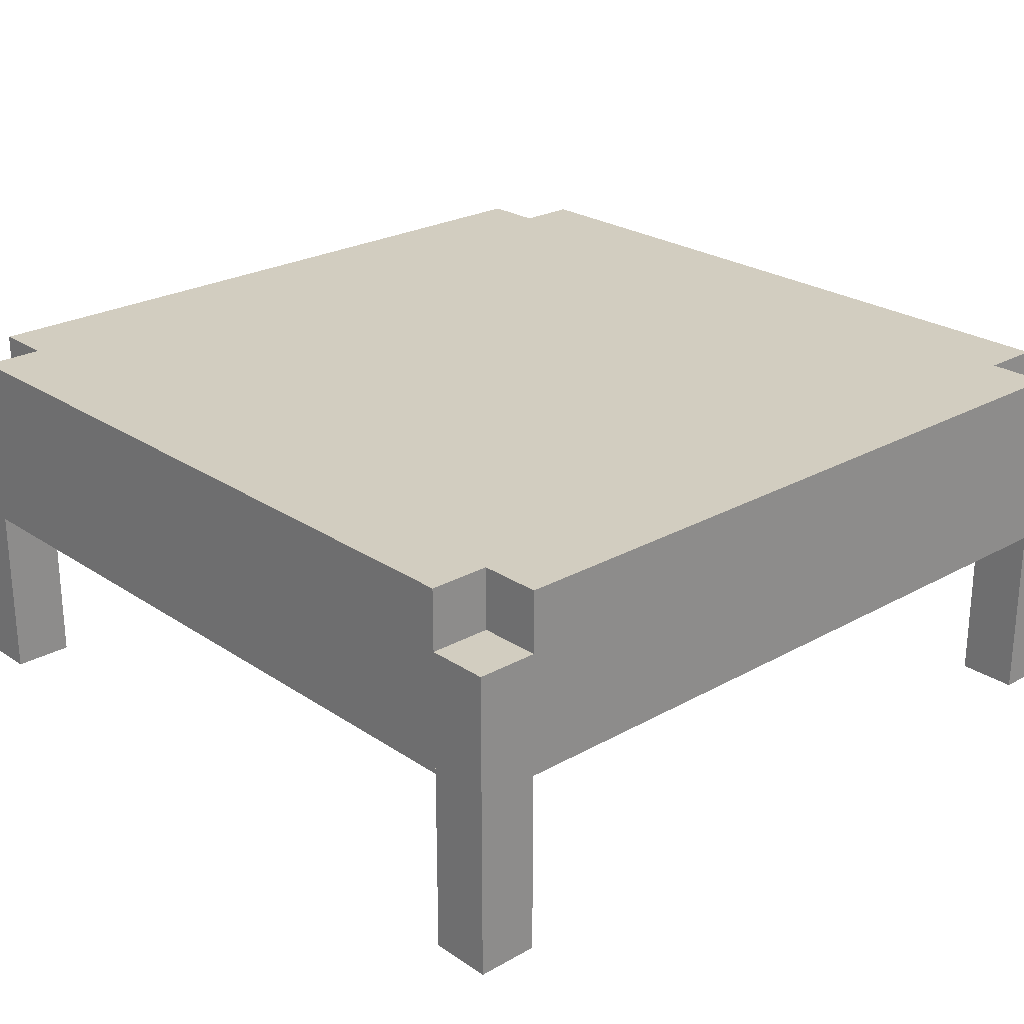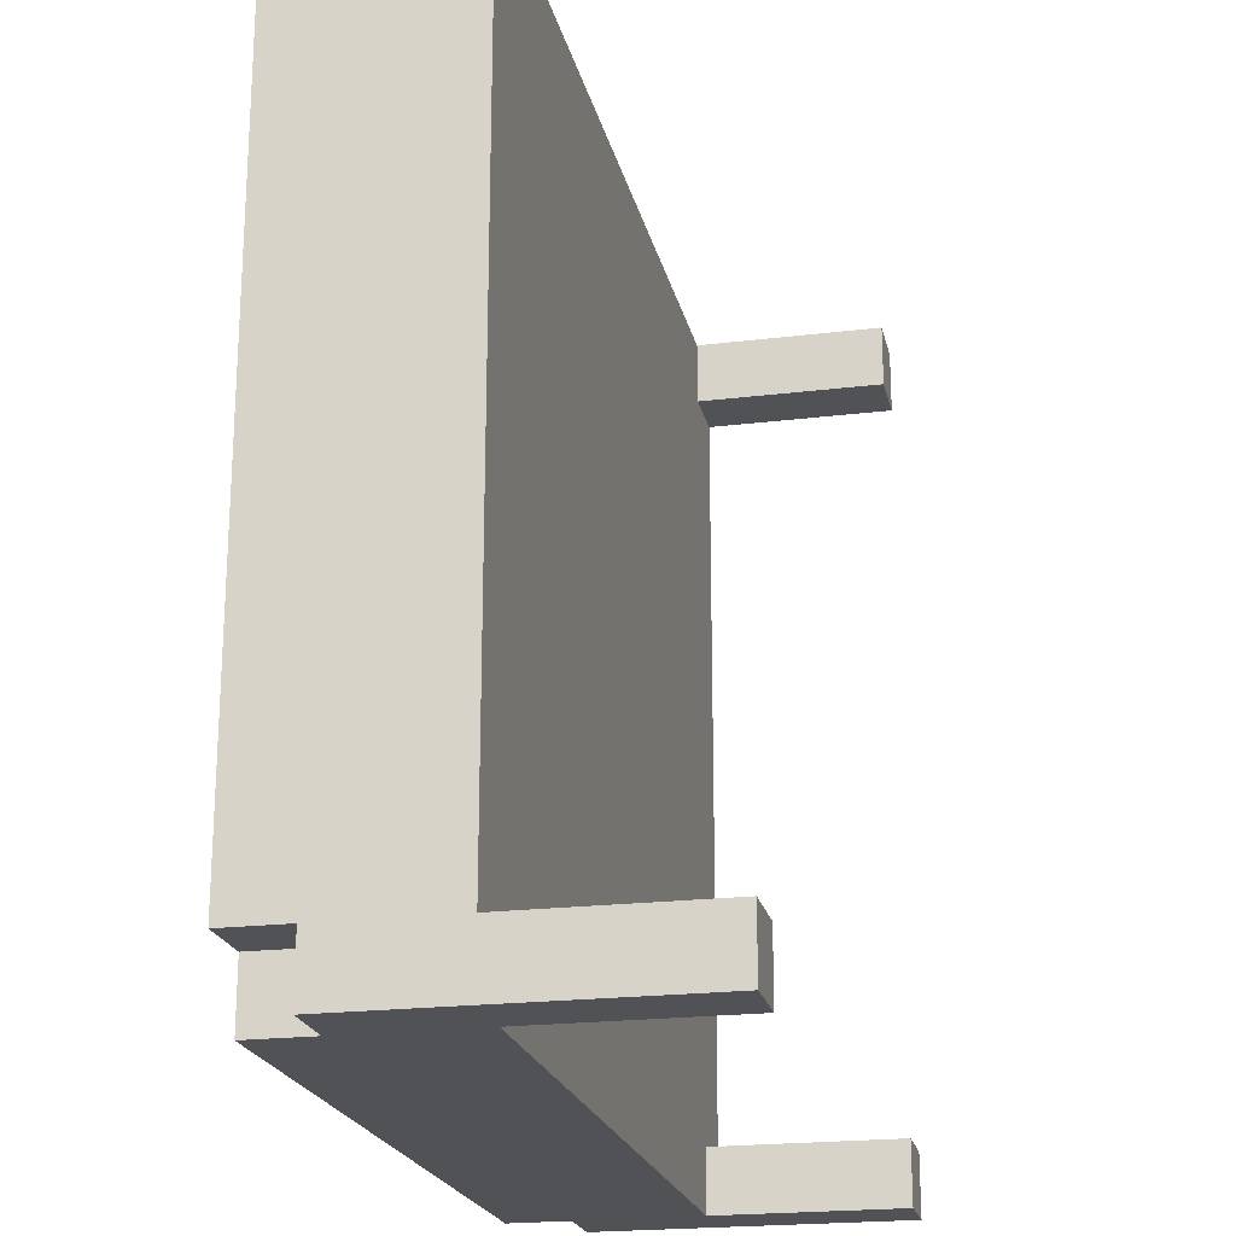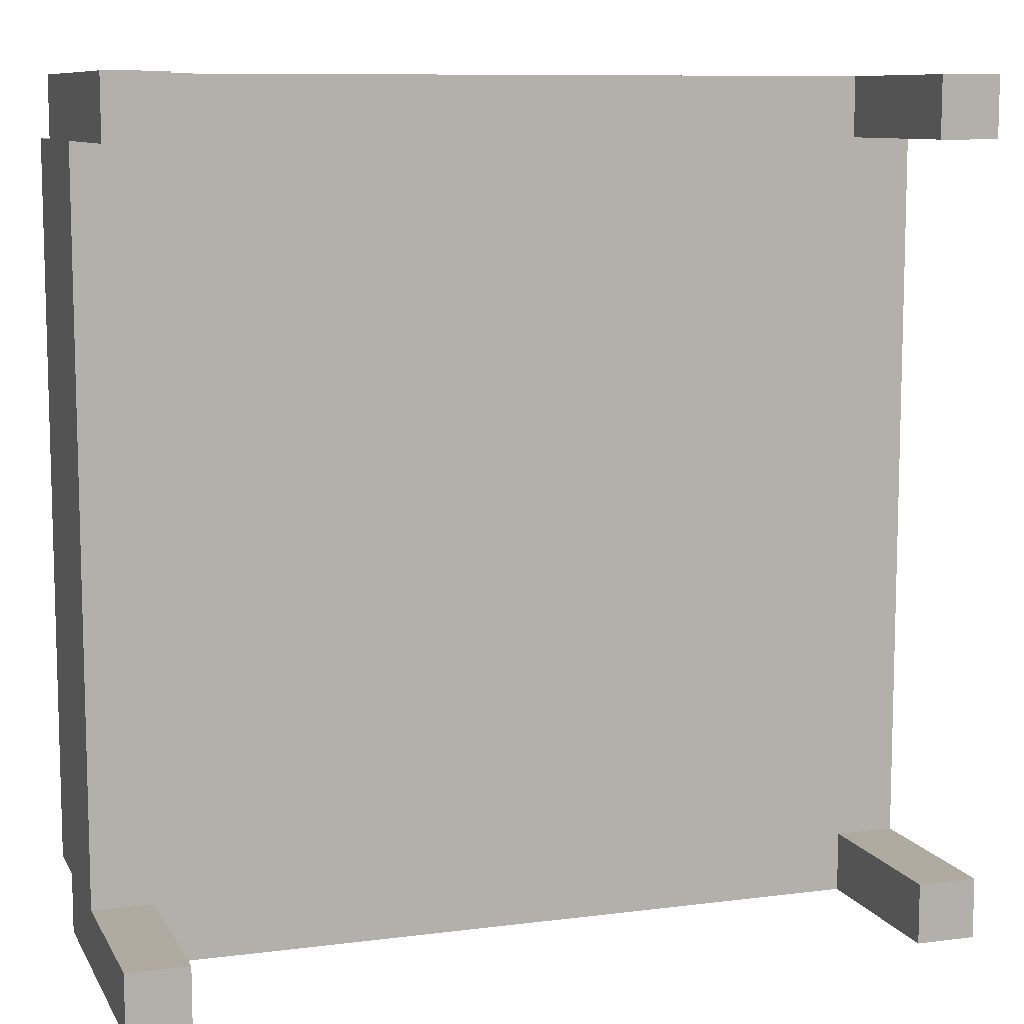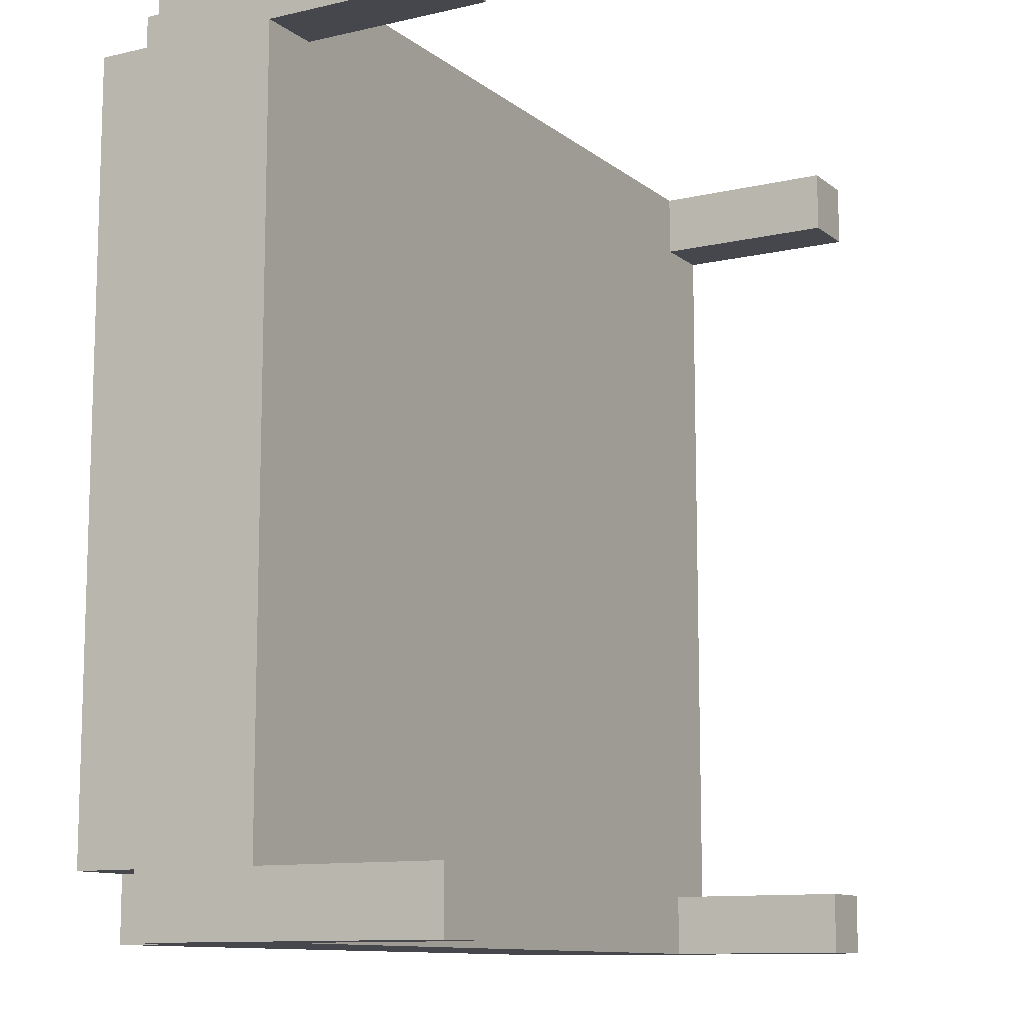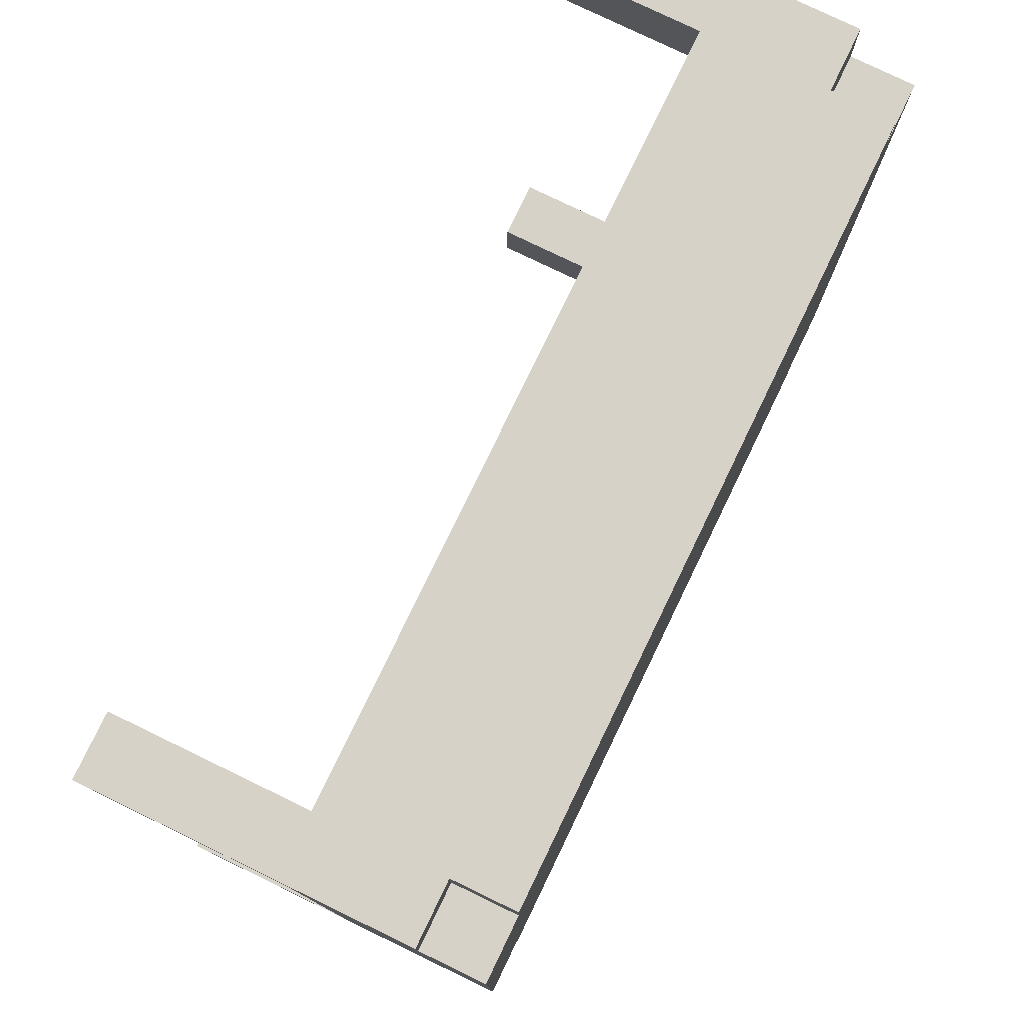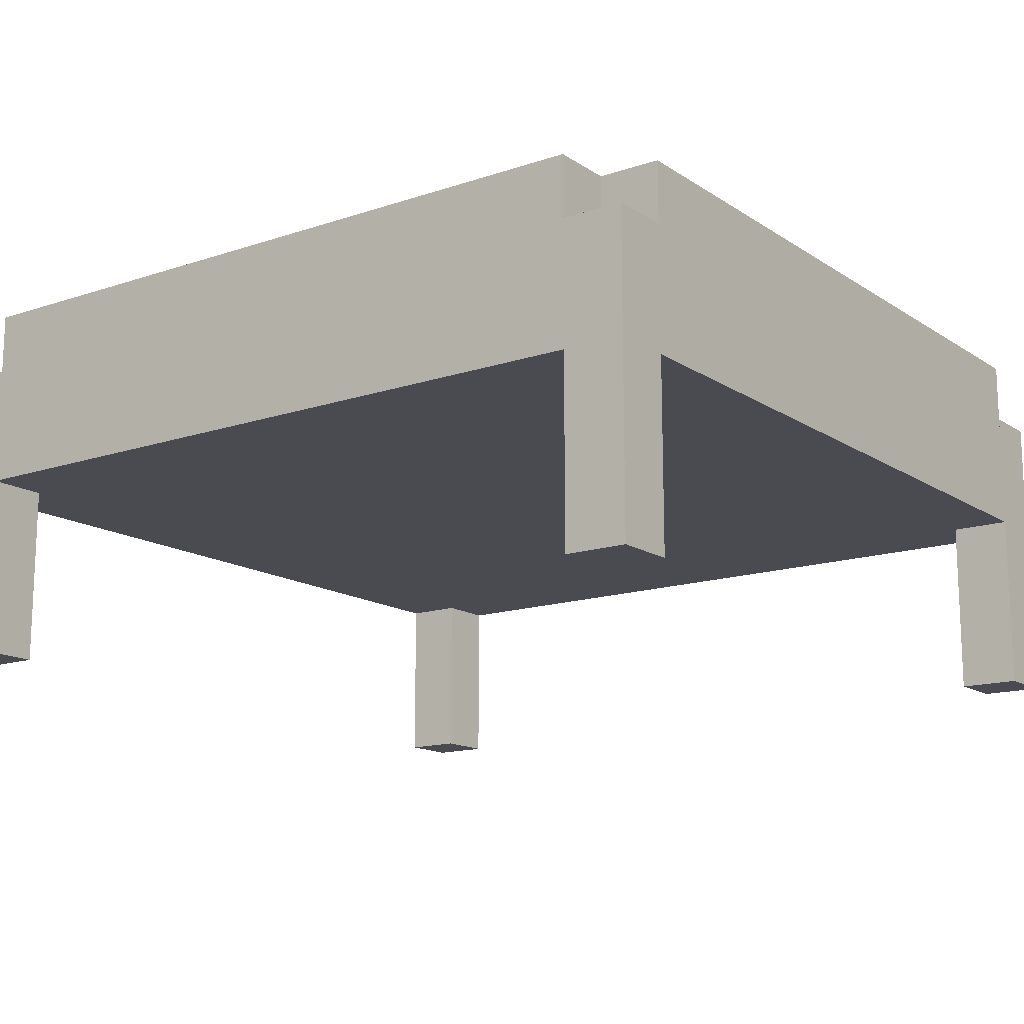
<metadata>
{"format":"obj","ext":"obj","renderer":"f3d","projection":"perspective","resolution":1024,"background":"white","views":[{"elev":24.5,"azim":47.5,"up":"+Y"},{"elev":-21.2,"azim":-77.7,"up":"+Z"},{"elev":9.4,"azim":-18.6,"up":"+Z"},{"elev":-11.0,"azim":-60.3,"up":"+Z"},{"elev":78.5,"azim":115.8,"up":"+Z"},{"elev":-14.6,"azim":-54.0,"up":"+Y"}]}
</metadata>
<code>
g Table Household 1_0_
v 0.4375 0 -0.4375
v 0.375 0 -0.4375
v 0.4375 0 -0.375
v 0.375 0 -0.375
v 0.4375 0 -0.4375
v 0.375 0 -0.4375
v 0.4375 0.3125 -0.4375
v 0.375 0.3125 -0.4375
v 0.4375 0 -0.375
v 0.375 0 -0.375
v 0.4375 0.1875 -0.375
v 0.375 0.1875 -0.375
v 0.4375 0 -0.4375
v 0.4375 0 -0.375
v 0.4375 0.3125 -0.4375
v 0.4375 0.3125 -0.375
v 0.375 0 -0.4375
v 0.375 0 -0.375
v 0.375 0.1875 -0.4375
v 0.375 0.1875 -0.375
v 0.4375 0.3125 -0.4375
v 0.375 0.3125 -0.4375
v 0.4375 0.3125 -0.375
v 0.375 0.3125 -0.375
v 0.4375 0.1875 -0.375
v -0.4375 0.1875 -0.375
v 0.4375 0.1875 0.375
v -0.4375 0.1875 0.375
v 0.4375 0.1875 -0.375
v 0.4375 0.1875 0.375
v 0.4375 0.375 -0.375
v 0.4375 0.375 0.375
v 0.4375 0.375 -0.375
v -0.4375 0.375 -0.375
v 0.4375 0.375 0.375
v -0.4375 0.375 0.375
v 0.4375 0.3125 -0.375
v 0.375 0.3125 -0.375
v 0.4375 0.375 -0.375
v 0.375 0.375 -0.375
v 0.4375 0.3125 0.375
v 0.375 0.3125 0.375
v 0.4375 0.375 0.375
v 0.375 0.375 0.375
v 0.4375 0 0.375
v 0.375 0 0.375
v 0.4375 0 0.4375
v 0.375 0 0.4375
v 0.4375 0 0.375
v 0.375 0 0.375
v 0.4375 0.1875 0.375
v 0.375 0.1875 0.375
v 0.4375 0 0.4375
v 0.375 0 0.4375
v 0.4375 0.3125 0.4375
v 0.375 0.3125 0.4375
v 0.4375 0 0.375
v 0.4375 0 0.4375
v 0.4375 0.3125 0.375
v 0.4375 0.3125 0.4375
v 0.375 0 0.375
v 0.375 0 0.4375
v 0.375 0.1875 0.375
v 0.375 0.1875 0.4375
v 0.4375 0.3125 0.375
v 0.375 0.3125 0.375
v 0.4375 0.3125 0.4375
v 0.375 0.3125 0.4375
v 0.375 0.1875 -0.4375
v -0.375 0.1875 -0.4375
v 0.375 0.1875 -0.375
v -0.375 0.1875 -0.375
v 0.375 0.1875 -0.4375
v -0.375 0.1875 -0.4375
v 0.375 0.375 -0.4375
v -0.375 0.375 -0.4375
v 0.375 0.375 -0.4375
v -0.375 0.375 -0.4375
v 0.375 0.375 -0.375
v -0.375 0.375 -0.375
v 0.375 0.3125 -0.4375
v 0.375 0.3125 -0.375
v 0.375 0.375 -0.4375
v 0.375 0.375 -0.375
v 0.375 0.1875 0.375
v -0.375 0.1875 0.375
v 0.375 0.1875 0.4375
v -0.375 0.1875 0.4375
v 0.375 0.1875 0.4375
v -0.375 0.1875 0.4375
v 0.375 0.375 0.4375
v -0.375 0.375 0.4375
v 0.375 0.375 0.375
v -0.375 0.375 0.375
v 0.375 0.375 0.4375
v -0.375 0.375 0.4375
v 0.375 0.3125 0.375
v 0.375 0.3125 0.4375
v 0.375 0.375 0.375
v 0.375 0.375 0.4375
v -0.375 0.3125 -0.4375
v -0.375 0.3125 -0.375
v -0.375 0.375 -0.4375
v -0.375 0.375 -0.375
v -0.375 0.3125 0.375
v -0.375 0.3125 0.4375
v -0.375 0.375 0.375
v -0.375 0.375 0.4375
v -0.375 0 -0.4375
v -0.4375 0 -0.4375
v -0.375 0 -0.375
v -0.4375 0 -0.375
v -0.375 0 -0.4375
v -0.4375 0 -0.4375
v -0.375 0.3125 -0.4375
v -0.4375 0.3125 -0.4375
v -0.375 0 -0.375
v -0.4375 0 -0.375
v -0.375 0.1875 -0.375
v -0.4375 0.1875 -0.375
v -0.375 0 -0.4375
v -0.375 0 -0.375
v -0.375 0.1875 -0.4375
v -0.375 0.1875 -0.375
v -0.4375 0 -0.4375
v -0.4375 0 -0.375
v -0.4375 0.3125 -0.4375
v -0.4375 0.3125 -0.375
v -0.375 0.3125 -0.4375
v -0.4375 0.3125 -0.4375
v -0.375 0.3125 -0.375
v -0.4375 0.3125 -0.375
v -0.4375 0.1875 -0.375
v -0.4375 0.1875 0.375
v -0.4375 0.375 -0.375
v -0.4375 0.375 0.375
v -0.375 0.3125 -0.375
v -0.4375 0.3125 -0.375
v -0.375 0.375 -0.375
v -0.4375 0.375 -0.375
v -0.375 0.3125 0.375
v -0.4375 0.3125 0.375
v -0.375 0.375 0.375
v -0.4375 0.375 0.375
v -0.375 0 0.375
v -0.4375 0 0.375
v -0.375 0 0.4375
v -0.4375 0 0.4375
v -0.375 0 0.375
v -0.4375 0 0.375
v -0.375 0.1875 0.375
v -0.4375 0.1875 0.375
v -0.375 0 0.4375
v -0.4375 0 0.4375
v -0.375 0.3125 0.4375
v -0.4375 0.3125 0.4375
v -0.375 0 0.375
v -0.375 0 0.4375
v -0.375 0.1875 0.375
v -0.375 0.1875 0.4375
v -0.4375 0 0.375
v -0.4375 0 0.4375
v -0.4375 0.3125 0.375
v -0.4375 0.3125 0.4375
v -0.375 0.3125 0.375
v -0.4375 0.3125 0.375
v -0.375 0.3125 0.4375
v -0.4375 0.3125 0.4375
f 2 1 3
f 2 3 4
f 5 6 7
f 7 6 8
f 10 9 11
f 10 11 12
f 14 13 15
f 14 15 16
f 17 18 19
f 19 18 20
f 21 22 23
f 23 22 24
f 26 25 27
f 26 27 28
f 30 29 31
f 30 31 32
f 33 34 35
f 35 34 36
f 37 38 39
f 39 38 40
f 42 41 43
f 42 43 44
f 46 45 47
f 46 47 48
f 49 50 51
f 51 50 52
f 54 53 55
f 54 55 56
f 58 57 59
f 58 59 60
f 61 62 63
f 63 62 64
f 65 66 67
f 67 66 68
f 70 69 71
f 70 71 72
f 73 74 75
f 75 74 76
f 77 78 79
f 79 78 80
f 82 81 83
f 82 83 84
f 86 85 87
f 86 87 88
f 90 89 91
f 90 91 92
f 93 94 95
f 95 94 96
f 98 97 99
f 98 99 100
f 101 102 103
f 103 102 104
f 105 106 107
f 107 106 108
f 110 109 111
f 110 111 112
f 113 114 115
f 115 114 116
f 118 117 119
f 118 119 120
f 122 121 123
f 122 123 124
f 125 126 127
f 127 126 128
f 129 130 131
f 131 130 132
f 133 134 135
f 135 134 136
f 137 138 139
f 139 138 140
f 142 141 143
f 142 143 144
f 146 145 147
f 146 147 148
f 149 150 151
f 151 150 152
f 154 153 155
f 154 155 156
f 158 157 159
f 158 159 160
f 161 162 163
f 163 162 164
f 165 166 167
f 167 166 168

</code>
